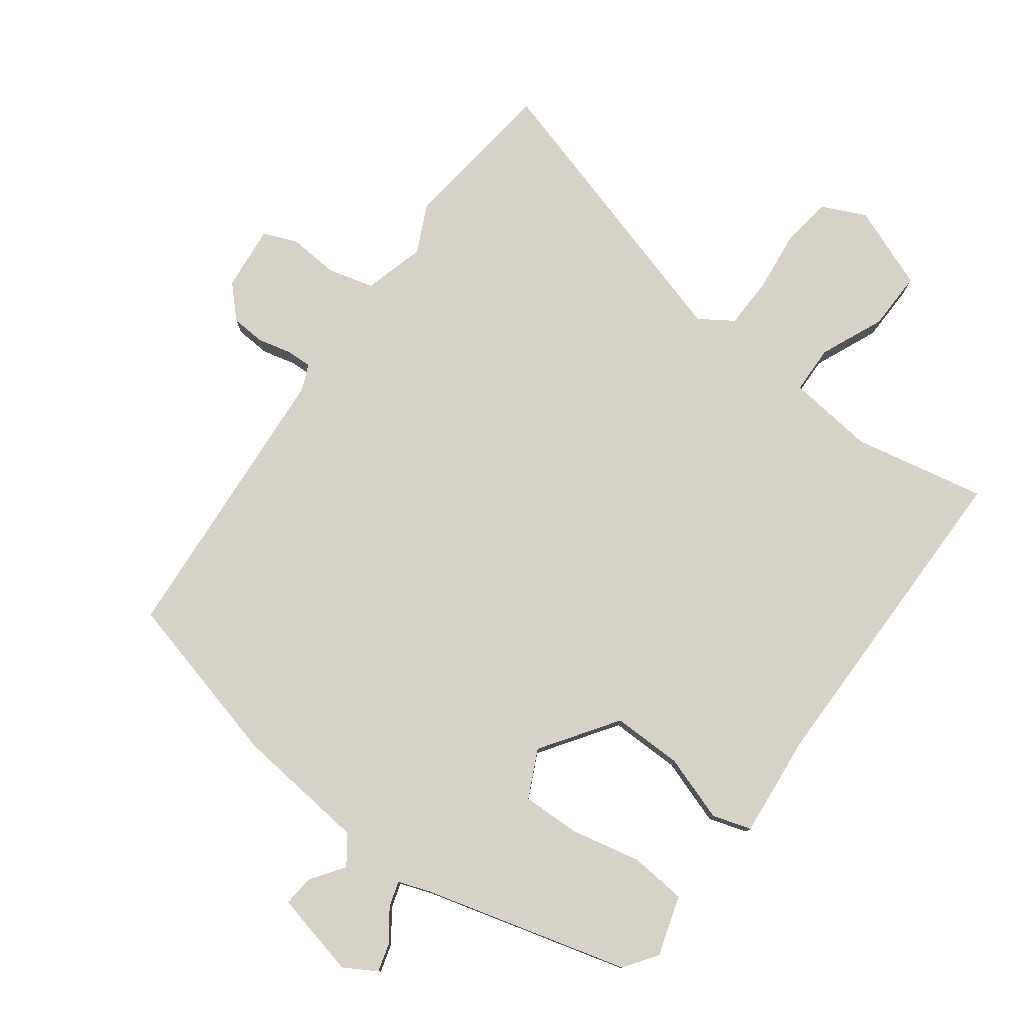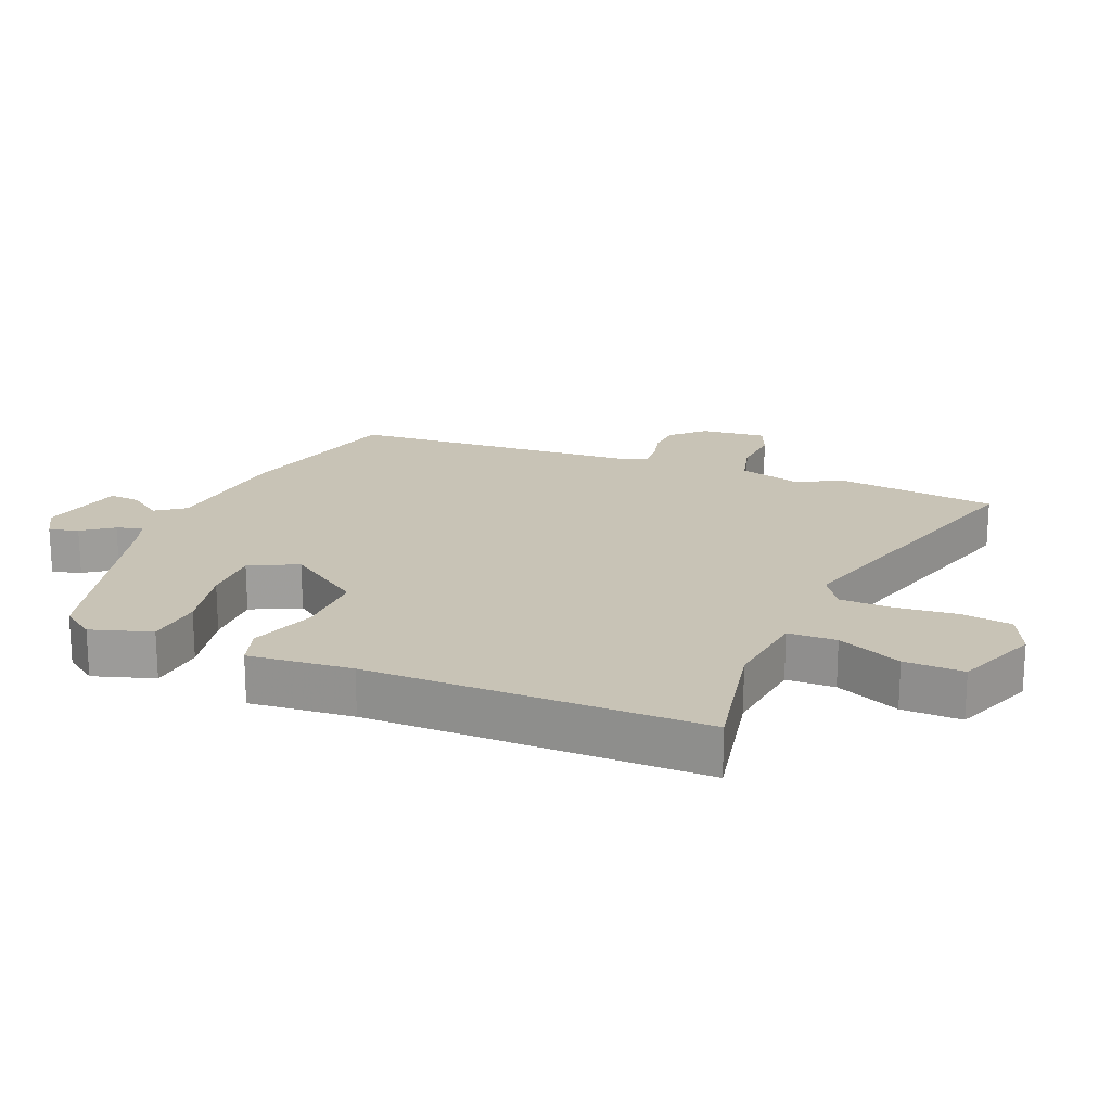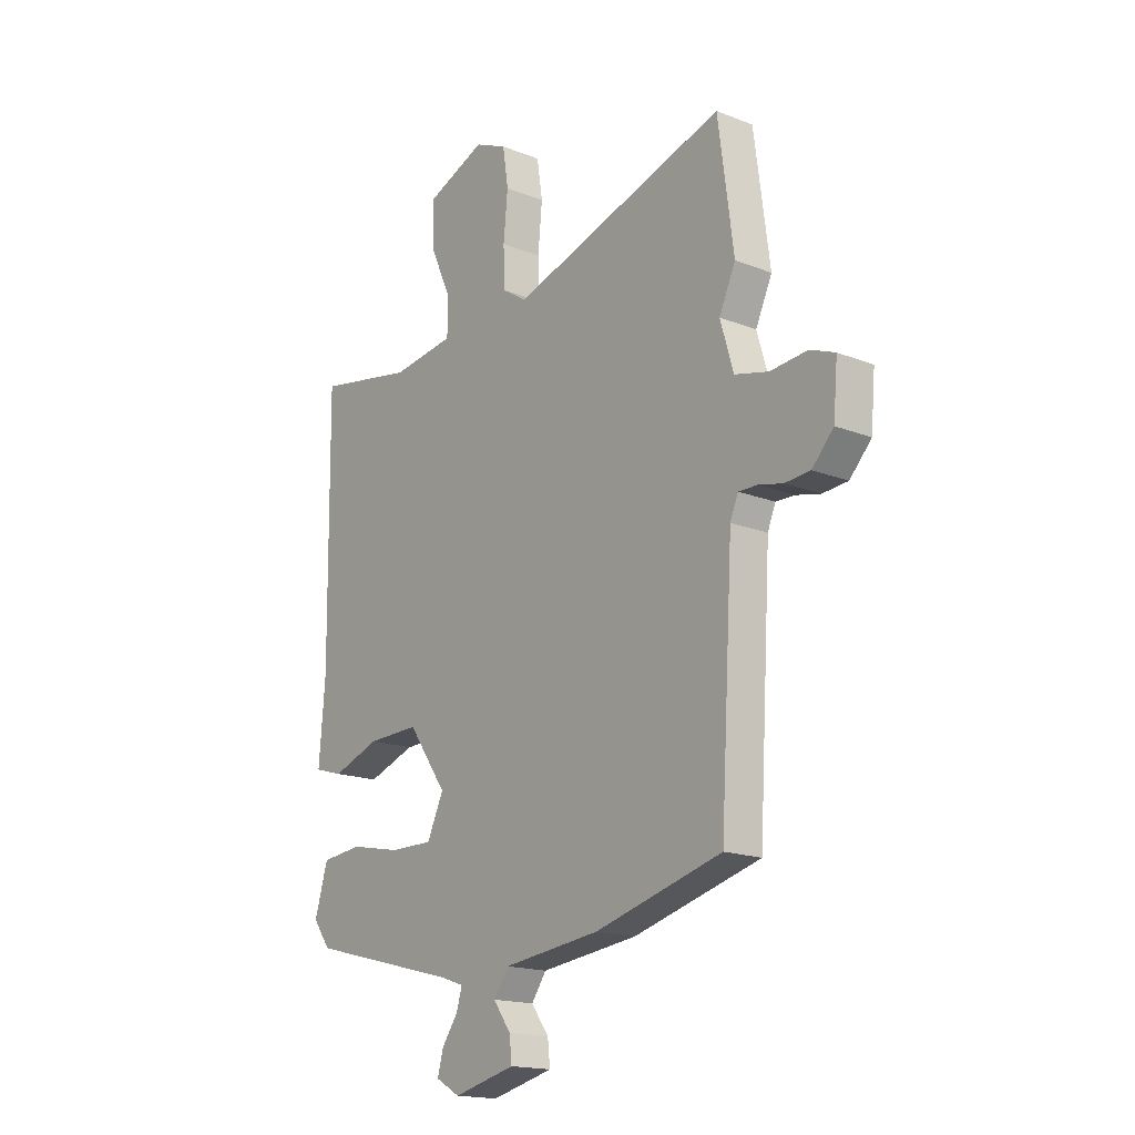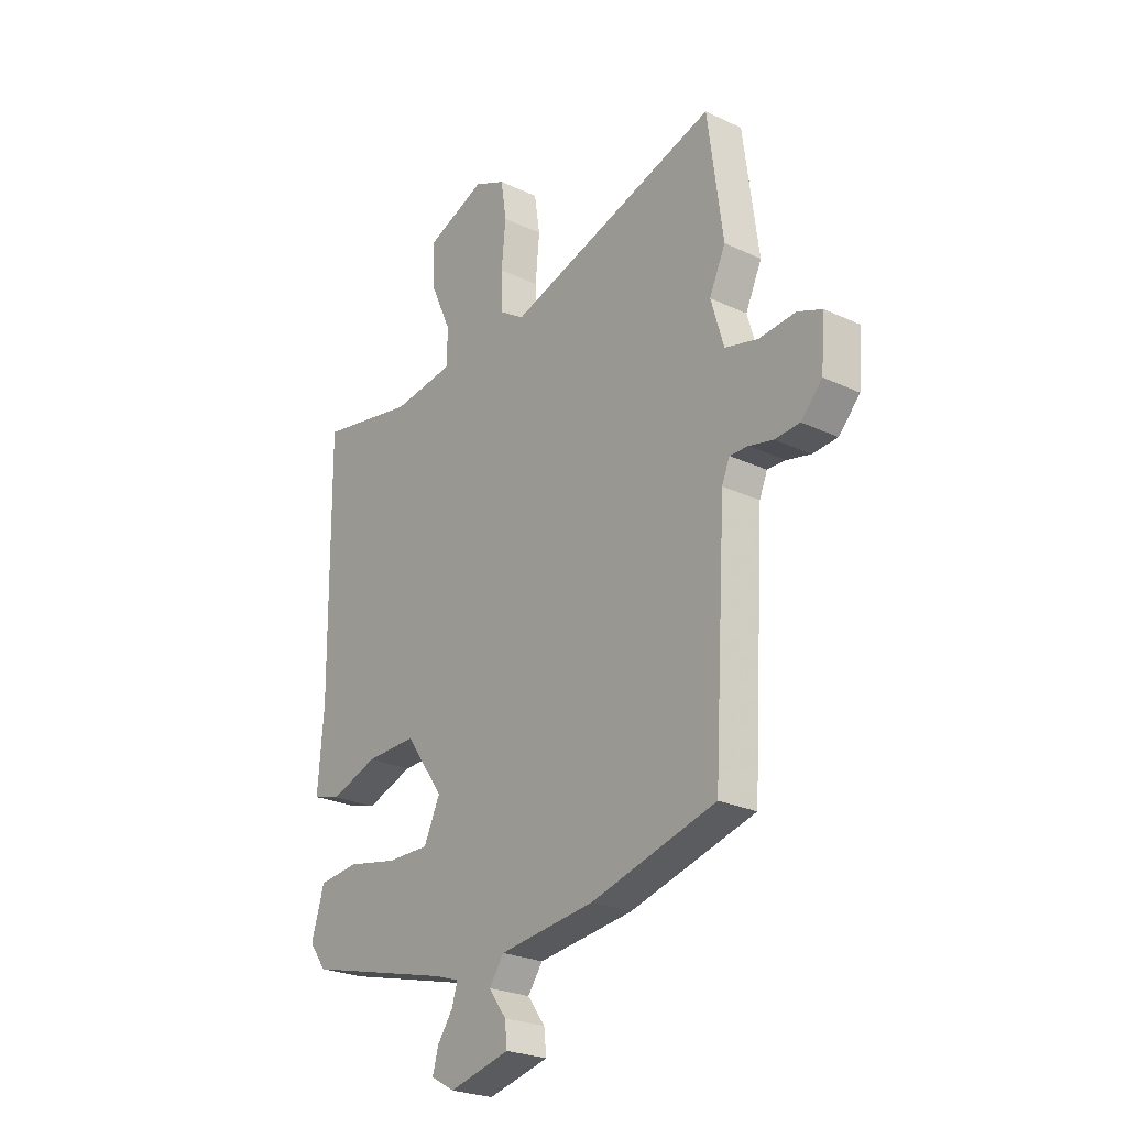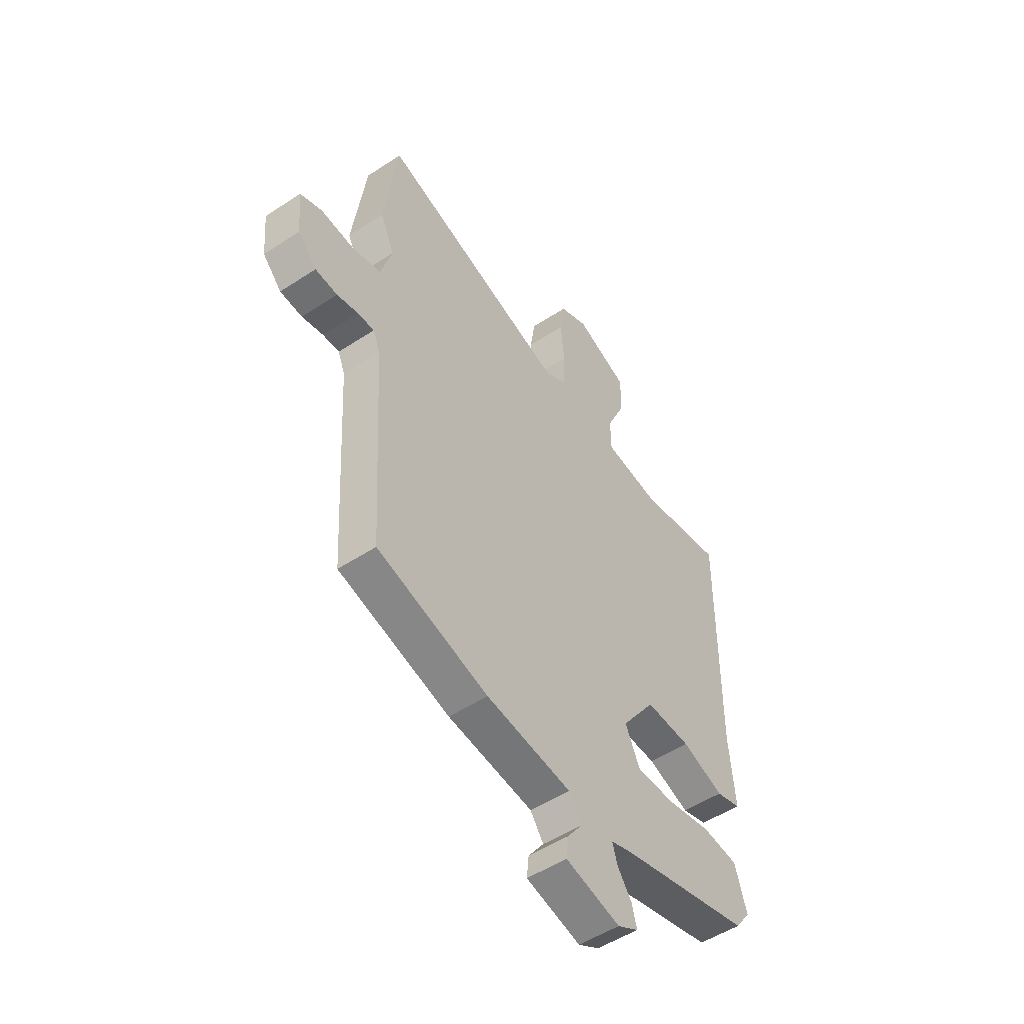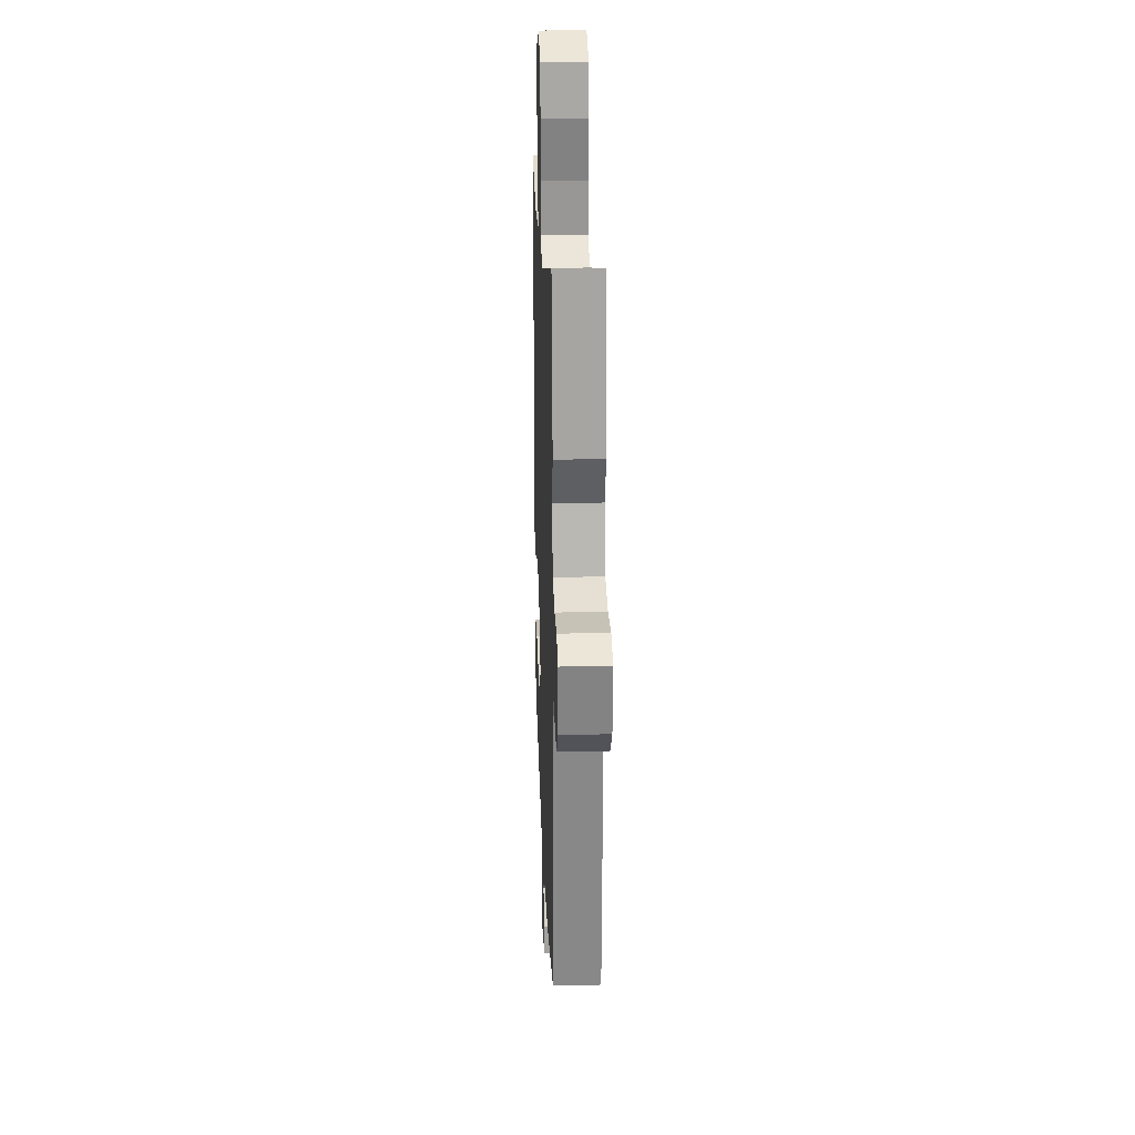
<metadata>
{"format":"obj","ext":"obj","renderer":"f3d","projection":"perspective","resolution":1024,"background":"white","views":[{"elev":78.3,"azim":-144.3,"up":"+Y"},{"elev":19.5,"azim":-68.4,"up":"+Y"},{"elev":-17.2,"azim":51.8,"up":"+Z"},{"elev":-24.9,"azim":52.4,"up":"+Z"},{"elev":-51.6,"azim":125.5,"up":"+Z"},{"elev":24.0,"azim":87.9,"up":"+Z"}]}
</metadata>
<code>
v -0.497 0.07 -0.459
v -0.534 0.07 -0.408
v -0.506 0.07 -0.314
v -0.418 0.07 -0.305
v -0.31 0.07 -0.327
v -0.218 0.07 -0.328
v -0.183 0.07 -0.253
v -0.266 0.07 -0.136
v -0.376 0.07 -0.139
v -0.478 0.07 -0.175
v -0.539 0.07 -0.157
v -0.526 0.07 0.004
v -0.532 0.07 0.523
v -0.323 0.07 0.484
v -0.188 0.07 0.502
v -0.187 0.07 0.577
v -0.232 0.07 0.676
v -0.235 0.07 0.768
v -0.107 0.07 0.82
v -0.038 0.07 0.789
v -0.026 0.07 0.71
v -0.035 0.07 0.615
v -0.032 0.07 0.534
v 0.021 0.07 0.5
v 0.481 0.07 0.642
v 0.514 0.07 0.394
v 0.479 0.07 0.318
v 0.507 0.07 0.223
v 0.579 0.07 0.205
v 0.658 0.07 0.212
v 0.711 0.07 0.191
v 0.702 0.07 0.089
v 0.656 0.07 0.04
v 0.602 0.07 0.036
v 0.55 0.07 0.048
v 0.51 0.07 0.049
v 0.493 0.07 0.008
v 0.466 0.07 -0.446
v 0.196 0.07 -0.519
v -0.011 0.07 -0.544
v -0.043 0.07 -0.589
v -0.005 0.07 -0.641
v 0 0.07 -0.689
v -0.132 0.07 -0.721
v -0.183 0.07 -0.692
v -0.171 0.07 -0.647
v -0.137 0.07 -0.599
v -0.125 0.07 -0.559
v -0.175 0.07 -0.542
v -0.497 0 -0.459
v -0.534 0 -0.408
v -0.506 0 -0.314
v -0.418 0 -0.305
v -0.31 0 -0.327
v -0.218 0 -0.328
v -0.183 0 -0.253
v -0.266 0 -0.136
v -0.376 0 -0.139
v -0.478 0 -0.175
v -0.539 0 -0.157
v -0.526 0 0.004
v -0.532 0 0.523
v -0.323 0 0.484
v -0.188 0 0.502
v -0.187 0 0.577
v -0.232 0 0.676
v -0.235 0 0.768
v -0.107 0 0.82
v -0.038 0 0.789
v -0.026 0 0.71
v -0.035 0 0.615
v -0.032 0 0.534
v 0.021 0 0.5
v 0.481 0 0.642
v 0.514 0 0.394
v 0.479 0 0.318
v 0.507 0 0.223
v 0.579 0 0.205
v 0.658 0 0.212
v 0.711 0 0.191
v 0.702 0 0.089
v 0.656 0 0.04
v 0.602 0 0.036
v 0.55 0 0.048
v 0.51 0 0.049
v 0.493 0 0.008
v 0.466 0 -0.446
v 0.196 0 -0.519
v -0.011 0 -0.544
v -0.043 0 -0.589
v -0.005 0 -0.641
v 0 0 -0.689
v -0.132 0 -0.721
v -0.183 0 -0.692
v -0.171 0 -0.647
v -0.137 0 -0.599
v -0.125 0 -0.559
v -0.175 0 -0.542
f 45 46 47
f 44 45 47
f 43 44 47
f 42 43 47
f 41 42 47
f 40 41 47 48
f 37 38 39 40
f 40 48 49
f 37 40 49
f 36 37 49
f 33 34 35
f 32 33 35
f 31 32 35
f 30 31 35
f 29 30 35
f 28 29 35 36
f 27 28 36 49
f 26 27 49
f 25 26 49
f 24 25 49
f 20 21 22
f 19 20 22
f 18 19 22
f 17 18 22
f 16 17 22
f 15 16 22 23
f 12 13 14
f 12 14 15
f 11 12 15
f 10 11 15
f 9 10 15
f 15 23 24
f 9 15 24
f 8 9 24
f 3 4 5
f 2 3 5
f 1 2 5
f 49 1 5
f 49 5 6
f 7 8 24
f 7 24 49
f 6 7 49
f 96 95 94
f 96 94 93
f 96 93 92
f 96 92 91
f 96 91 90
f 97 96 90 89
f 89 88 87 86
f 98 97 89
f 98 89 86
f 98 86 85
f 84 83 82
f 84 82 81
f 84 81 80
f 84 80 79
f 84 79 78
f 85 84 78 77
f 98 85 77 76
f 98 76 75
f 98 75 74
f 98 74 73
f 71 70 69
f 71 69 68
f 71 68 67
f 71 67 66
f 71 66 65
f 72 71 65 64
f 63 62 61
f 64 63 61
f 64 61 60
f 64 60 59
f 64 59 58
f 73 72 64
f 73 64 58
f 73 58 57
f 54 53 52
f 54 52 51
f 54 51 50
f 54 50 98
f 55 54 98
f 73 57 56
f 98 73 56
f 98 56 55
f 1 50 51 2
f 2 51 52 3
f 3 52 53 4
f 4 53 54 5
f 5 54 55 6
f 6 55 56 7
f 7 56 57 8
f 8 57 58 9
f 9 58 59 10
f 10 59 60 11
f 11 60 61 12
f 12 61 62 13
f 13 62 63 14
f 14 63 64 15
f 15 64 65 16
f 16 65 66 17
f 17 66 67 18
f 18 67 68 19
f 19 68 69 20
f 20 69 70 21
f 21 70 71 22
f 22 71 72 23
f 23 72 73 24
f 24 73 74 25
f 25 74 75 26
f 26 75 76 27
f 27 76 77 28
f 28 77 78 29
f 29 78 79 30
f 30 79 80 31
f 31 80 81 32
f 32 81 82 33
f 33 82 83 34
f 34 83 84 35
f 35 84 85 36
f 36 85 86 37
f 37 86 87 38
f 38 87 88 39
f 39 88 89 40
f 40 89 90 41
f 41 90 91 42
f 42 91 92 43
f 43 92 93 44
f 44 93 94 45
f 45 94 95 46
f 46 95 96 47
f 47 96 97 48
f 48 97 98 49
f 49 98 50 1

</code>
